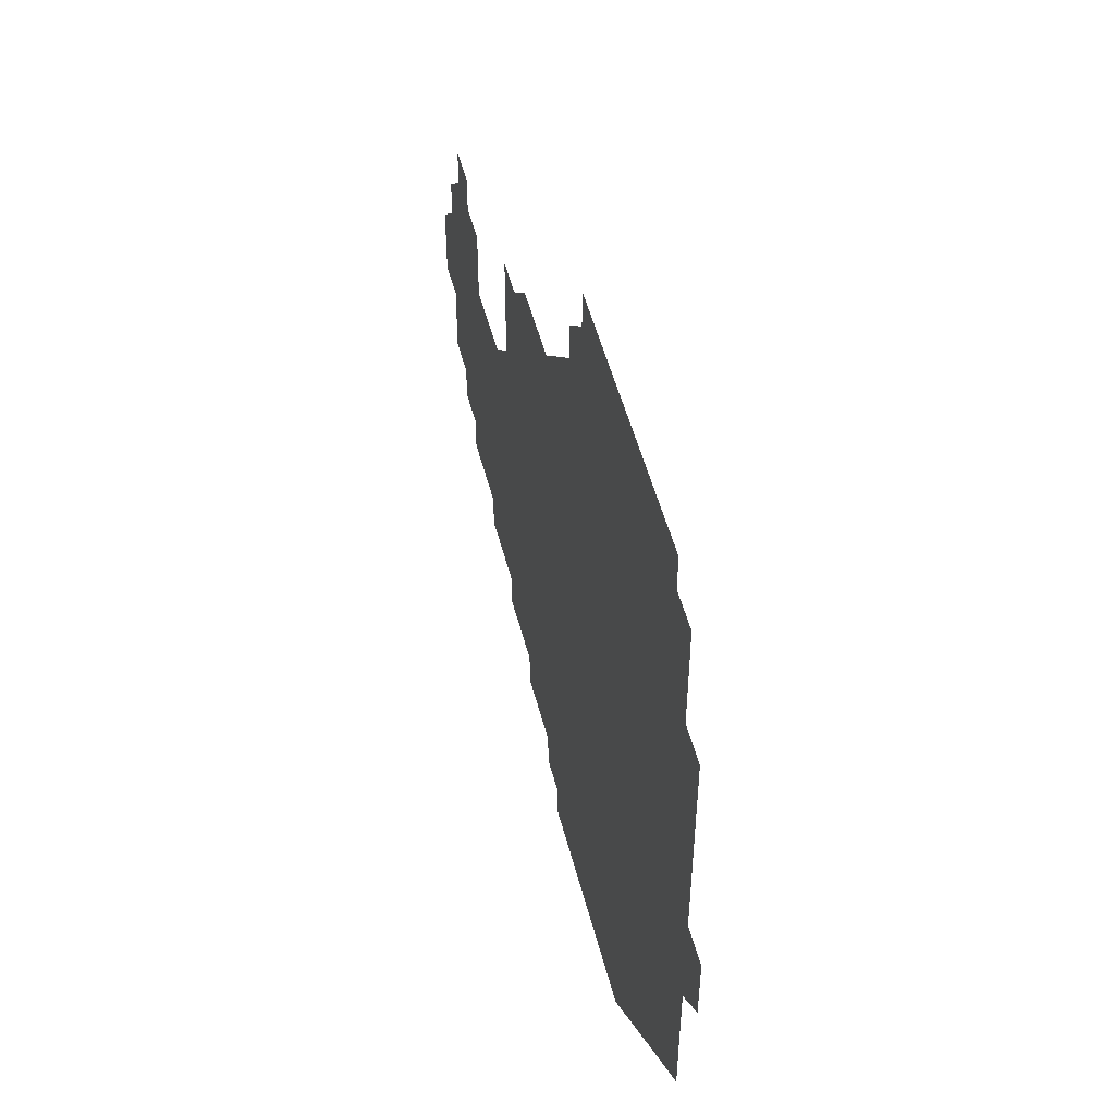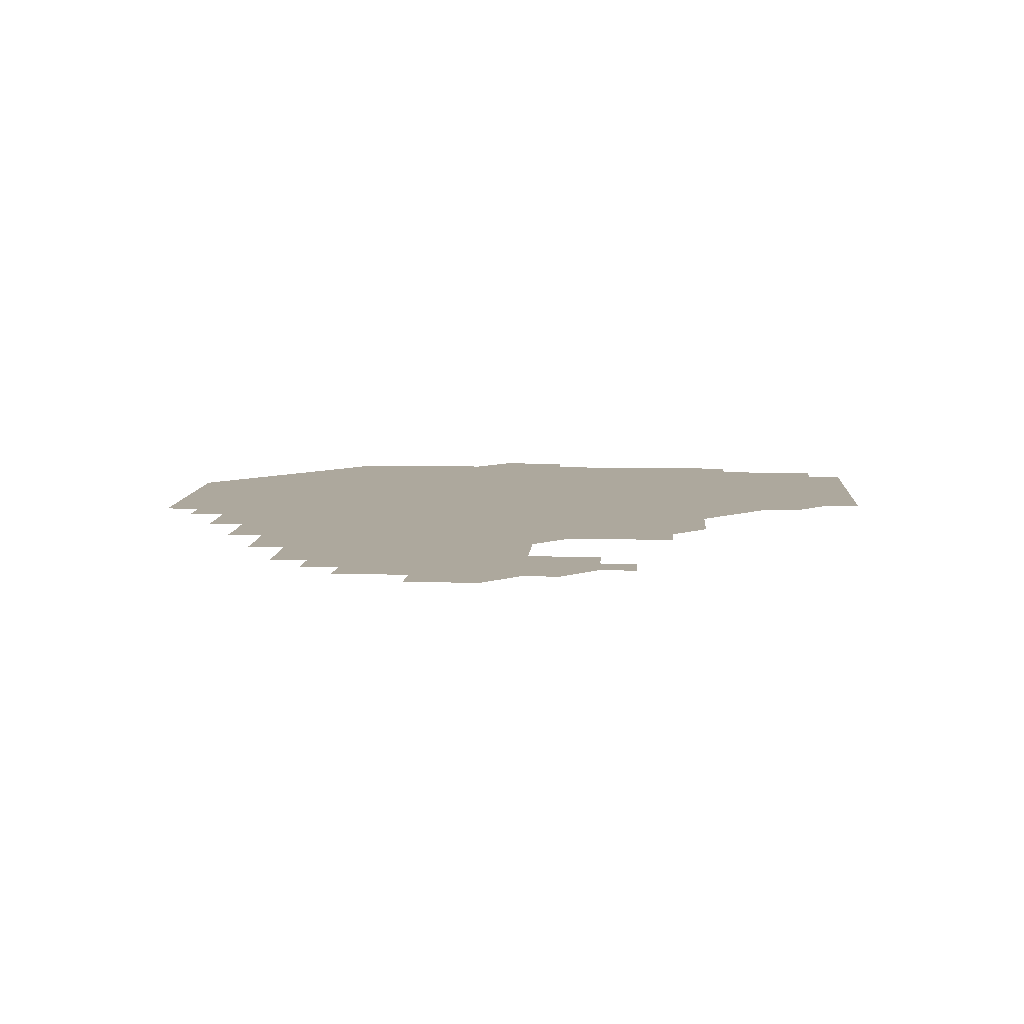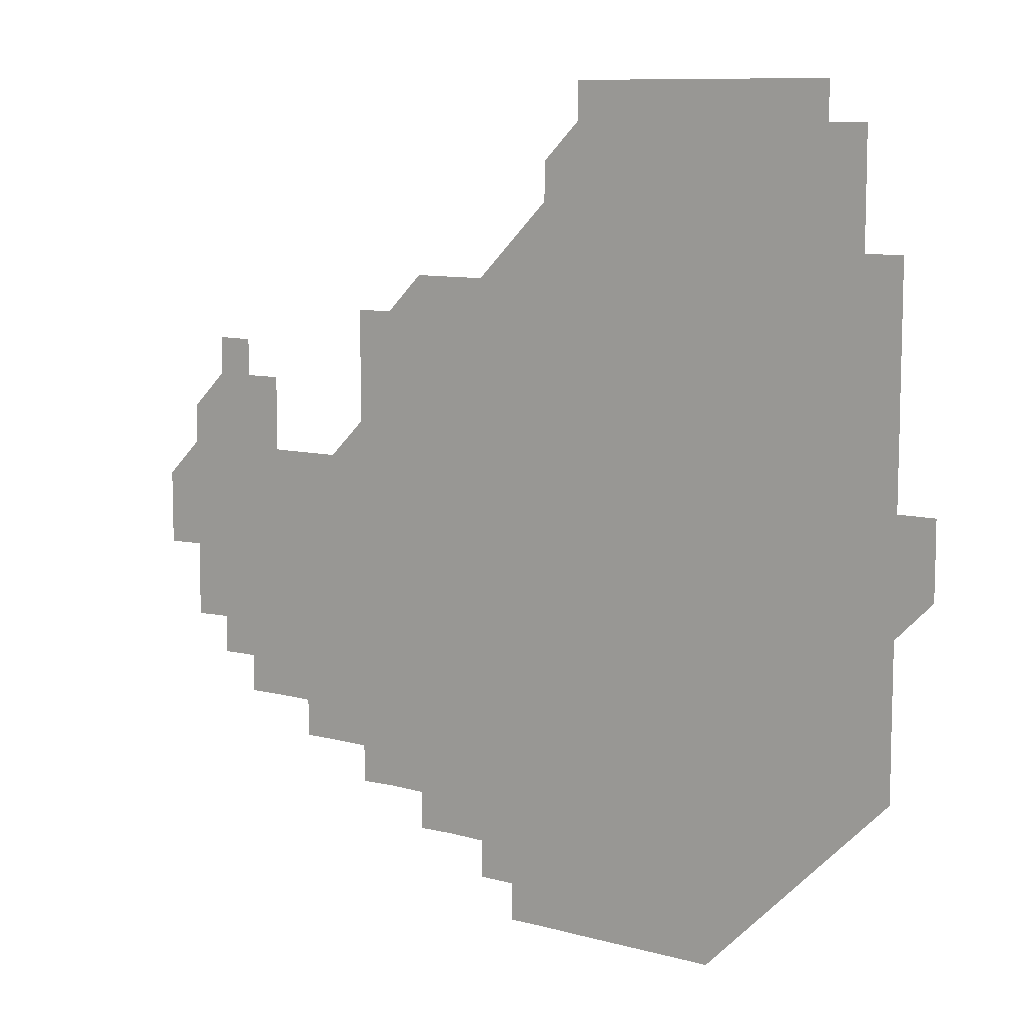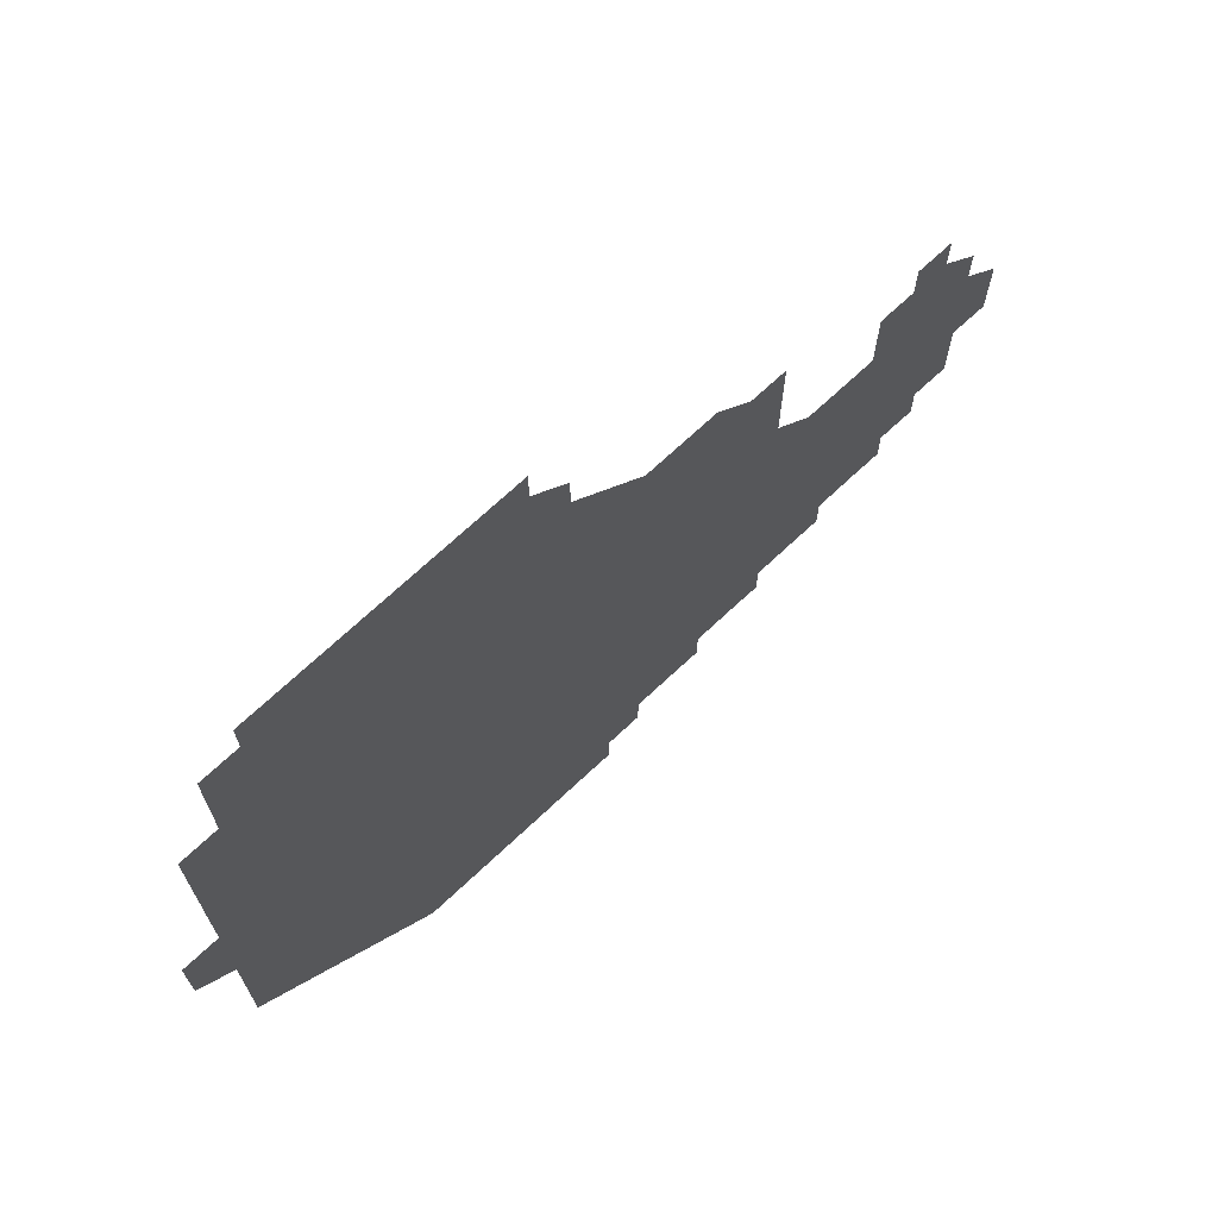
<metadata>
{"format":"obj","ext":"obj","renderer":"f3d","projection":"perspective","resolution":1024,"background":"white","views":[{"elev":51.5,"azim":-104.4,"up":"+Y"},{"elev":8.7,"azim":93.9,"up":"+Z"},{"elev":9.4,"azim":-144.4,"up":"+Y"},{"elev":70.4,"azim":-43.2,"up":"+Y"}]}
</metadata>
<code>
v 196 256 0
v 195.9 271 0
v 196 286 0
v 210.9 181 0
v 211 195.9 0
v 211 210.9 0
v 211 226 0
v 211 241 0
v 211 256 0
v 211 271 0
v 211 286 0
v 211 301 0
v 210.9 316 0
v 211 331 0
v 210.9 346 0
v 210.9 361 0
v 211 375.9 0
v 225.9 166 0
v 226 181 0
v 226 196 0
v 226 211 0
v 226.1 226 0
v 226.1 241 0
v 226 256 0
v 226 271 0
v 226 286 0
v 226 301 0
v 226 316 0
v 226 331 0
v 226 346 0
v 226 361 0
v 226 375.9 0
v 226 391 0
v 225.9 406 0
v 226 420.9 0
v 240.9 151 0
v 240.9 166 0
v 241 181 0
v 241 196 0
v 241 211 0
v 241 226 0
v 241.1 241 0
v 241 256 0
v 241 271 0
v 241 286 0
v 241.1 301 0
v 241 316 0
v 241 331 0
v 241 346 0
v 241 361 0
v 241 376 0
v 241 391 0
v 241 406 0
v 241 421 0
v 241 436 0
v 256 136 0
v 256 151 0
v 256 166 0
v 256 181 0
v 256 196 0
v 256 211 0
v 256 226 0
v 256 241 0
v 256 256 0
v 256 271 0
v 256 286 0
v 256 301 0
v 256 316 0
v 256 331 0
v 256 346 0
v 256 361 0
v 256 376 0
v 256 391 0
v 256 406 0
v 256 421 0
v 256 436 0
v 271 120.9 0
v 271.1 136 0
v 271 151 0
v 271 166 0
v 271 181 0
v 271 196 0
v 271 211 0
v 271 226 0
v 271 241 0
v 271 256 0
v 271 271 0
v 271 286 0
v 271 301 0
v 271 316 0
v 271 331 0
v 271 346 0
v 271 361 0
v 271 376 0
v 271 391 0
v 271 406 0
v 271 421 0
v 271 436 0
v 286 105.9 0
v 286 121 0
v 286 136 0
v 286 151 0
v 286 166 0
v 286 181 0
v 286 196 0
v 286 211 0
v 286 226 0
v 286 241 0
v 286 256 0
v 286 271 0
v 286 286 0
v 286 301 0
v 286 316 0
v 286 331 0
v 286 346 0
v 286 361 0
v 286 376 0
v 286 391 0
v 286 406 0
v 286 421 0
v 286 436 0
v 301 106 0
v 301 121.1 0
v 301 136 0
v 301 151 0
v 301 166 0
v 301 181 0
v 301 196 0
v 301 211 0
v 301 226 0
v 301 241 0
v 301 256 0
v 301 271 0
v 301 286 0
v 301 301 0
v 301 316 0
v 301 331 0
v 301 346 0
v 301 361 0
v 301 376 0
v 301 391 0
v 301 406 0
v 301 421 0
v 301 436 0
v 316 105.9 0
v 316 121.1 0
v 316 136 0
v 316 151 0
v 316 166 0
v 316 181 0
v 316 196 0
v 316 211 0
v 316 226 0
v 316 241 0
v 316 256 0
v 316 271 0
v 316 286 0
v 316 301 0
v 316 316 0
v 316 331 0
v 316 346 0
v 316 361 0
v 316 376 0
v 316 391 0
v 316 406 0
v 316 421 0
v 316 436 0
v 331 106 0
v 331 121 0
v 331 136 0
v 331 151 0
v 331 166 0
v 331 181 0
v 331 196 0
v 331 211 0
v 331 226 0
v 331 241 0
v 331 256 0
v 331 271 0
v 331 286 0
v 331 301 0
v 331 316 0
v 331 331 0
v 331 346 0
v 331 361 0
v 331 376 0
v 331 391 0
v 331 406 0
v 331 421 0
v 331 436 0
v 346.1 106 0
v 346 121 0
v 346 136 0
v 346 151 0
v 346 166 0
v 346 181 0
v 346 196 0
v 346 211 0
v 346 226 0
v 346 241 0
v 346 256 0
v 346 271 0
v 346 286 0
v 346 301 0
v 346 316 0
v 346 331 0
v 346 346 0
v 346 361 0
v 346 376 0
v 346 391 0
v 346 406 0
v 346 421 0
v 346 436 0
v 361.1 106.1 0
v 361 121 0
v 361 136 0
v 361 151 0
v 361 166 0
v 361 181 0
v 361 196 0
v 361 211 0
v 361 226 0
v 361 241 0
v 361 256 0
v 361 271 0
v 361 286 0
v 361 301 0
v 361 316 0
v 361 331 0
v 361 346 0
v 361 361 0
v 361 376 0
v 361 391 0
v 361 406 0
v 376.1 105.9 0
v 375.9 120.9 0
v 375.9 136.1 0
v 376 151 0
v 376 166 0
v 376 181 0
v 376 196 0
v 376 211 0
v 376 226 0
v 376 241 0
v 376 256 0
v 376 271 0
v 376 286 0
v 376 301 0
v 376 316 0
v 376 331 0
v 376 346 0
v 376 361 0
v 376 376 0
v 391.1 120.9 0
v 391 136 0
v 390.9 151.1 0
v 391 166 0
v 391 181 0
v 391 196 0
v 391 211 0
v 391 226 0
v 391 241 0
v 391 256 0
v 391 271 0
v 391 286 0
v 391 301 0
v 391 316 0
v 391 331 0
v 391 346 0
v 391 361 0
v 406.2 136.2 0
v 405.9 151 0
v 406 166 0
v 406 181 0
v 406 196 0
v 406 211 0
v 406 226 0
v 406 241 0
v 406 256 0
v 406 271 0
v 406 286 0
v 406 301 0
v 406 316 0
v 406 331 0
v 406 346 0
v 406 361 0
v 421.1 135.9 0
v 421.1 151.1 0
v 420.8 166.1 0
v 421 181 0
v 421 196 0
v 420.9 211 0
v 421 226 0
v 421 241 0
v 421 256 0
v 421 271 0
v 421 286 0
v 421 301 0
v 421 316 0
v 421 331 0
v 421 346 0
v 421 361 0
v 436.2 151.3 0
v 436 166 0
v 436 181 0
v 436 196 0
v 435.9 211.1 0
v 435.9 226 0
v 435.9 241 0
v 436 256 0
v 436 271 0
v 435.9 286 0
v 436 301 0
v 436 316 0
v 436 331 0
v 436 346 0
v 451.2 150.9 0
v 451 165.9 0
v 451 181 0
v 451.1 195.9 0
v 451 211 0
v 450.9 226 0
v 451 241 0
v 451 256 0
v 450.9 271 0
v 451 286 0
v 451 300.9 0
v 451 316 0
v 451 331 0
v 451 346 0
v 466.2 166.1 0
v 466 181 0
v 465.9 196 0
v 466.1 210.9 0
v 466 226 0
v 465.9 241 0
v 466 256 0
v 466 271 0
v 466.1 285.9 0
v 481.1 165.9 0
v 481 181 0
v 481 196 0
v 480.9 211.1 0
v 480.9 226 0
v 480.9 241.1 0
v 480.9 256 0
v 480.9 270.9 0
v 481.1 285.8 0
v 496.2 181.2 0
v 496 196 0
v 496 211.1 0
v 495.9 226 0
v 496 241 0
v 495.9 256 0
v 495.9 270.9 0
v 496 285.8 0
v 496 300.9 0
v 496 315.9 0
v 511.1 180.9 0
v 510.9 196.3 0
v 511.1 210.9 0
v 510.9 226 0
v 510.9 241 0
v 511 256 0
v 511 271 0
v 510.9 286 0
v 510.9 301 0
v 510.9 315.9 0
v 511 330.9 0
v 526.2 196 0
v 526.1 211.4 0
v 526 226 0
v 525.9 240.9 0
v 526 256 0
v 526 271 0
v 525.9 286 0
v 526 301 0
v 526.1 315.8 0
v 526 331 0
v 541.2 210.9 0
v 541.2 225.8 0
v 541 241.4 0
v 541 255.9 0
v 540.9 270.9 0
v 541.1 285.7 0
v 541.1 301 0
v 556.2 241 0
v 556.2 255.9 0
v 556.1 270.9 0
f 8 9 1
f 1 9 2
f 9 10 2
f 2 10 3
f 10 11 3
f 18 19 4
f 4 19 5
f 19 20 5
f 5 20 6
f 20 21 6
f 6 21 7
f 21 22 7
f 7 22 8
f 22 23 8
f 8 23 9
f 23 24 9
f 9 24 10
f 24 25 10
f 10 25 11
f 25 26 11
f 11 26 12
f 26 27 12
f 12 27 13
f 27 28 13
f 13 28 14
f 28 29 14
f 14 29 15
f 29 30 15
f 15 30 16
f 30 31 16
f 16 31 17
f 31 32 17
f 36 37 18
f 18 37 19
f 37 38 19
f 19 38 20
f 38 39 20
f 20 39 21
f 39 40 21
f 21 40 22
f 40 41 22
f 22 41 23
f 41 42 23
f 23 42 24
f 42 43 24
f 24 43 25
f 43 44 25
f 25 44 26
f 44 45 26
f 26 45 27
f 45 46 27
f 27 46 28
f 46 47 28
f 28 47 29
f 47 48 29
f 29 48 30
f 48 49 30
f 30 49 31
f 49 50 31
f 31 50 32
f 50 51 32
f 32 51 33
f 51 52 33
f 33 52 34
f 52 53 34
f 34 53 35
f 53 54 35
f 56 57 36
f 36 57 37
f 57 58 37
f 37 58 38
f 58 59 38
f 38 59 39
f 59 60 39
f 39 60 40
f 60 61 40
f 40 61 41
f 61 62 41
f 41 62 42
f 62 63 42
f 42 63 43
f 63 64 43
f 43 64 44
f 64 65 44
f 44 65 45
f 65 66 45
f 45 66 46
f 66 67 46
f 46 67 47
f 67 68 47
f 47 68 48
f 68 69 48
f 48 69 49
f 69 70 49
f 49 70 50
f 70 71 50
f 50 71 51
f 71 72 51
f 51 72 52
f 72 73 52
f 52 73 53
f 73 74 53
f 53 74 54
f 74 75 54
f 54 75 55
f 75 76 55
f 77 78 56
f 56 78 57
f 78 79 57
f 57 79 58
f 79 80 58
f 58 80 59
f 80 81 59
f 59 81 60
f 81 82 60
f 60 82 61
f 82 83 61
f 61 83 62
f 83 84 62
f 62 84 63
f 84 85 63
f 63 85 64
f 85 86 64
f 64 86 65
f 86 87 65
f 65 87 66
f 87 88 66
f 66 88 67
f 88 89 67
f 67 89 68
f 89 90 68
f 68 90 69
f 90 91 69
f 69 91 70
f 91 92 70
f 70 92 71
f 92 93 71
f 71 93 72
f 93 94 72
f 72 94 73
f 94 95 73
f 73 95 74
f 95 96 74
f 74 96 75
f 96 97 75
f 75 97 76
f 97 98 76
f 99 100 77
f 77 100 78
f 100 101 78
f 78 101 79
f 101 102 79
f 79 102 80
f 102 103 80
f 80 103 81
f 103 104 81
f 81 104 82
f 104 105 82
f 82 105 83
f 105 106 83
f 83 106 84
f 106 107 84
f 84 107 85
f 107 108 85
f 85 108 86
f 108 109 86
f 86 109 87
f 109 110 87
f 87 110 88
f 110 111 88
f 88 111 89
f 111 112 89
f 89 112 90
f 112 113 90
f 90 113 91
f 113 114 91
f 91 114 92
f 114 115 92
f 92 115 93
f 115 116 93
f 93 116 94
f 116 117 94
f 94 117 95
f 117 118 95
f 95 118 96
f 118 119 96
f 96 119 97
f 119 120 97
f 97 120 98
f 120 121 98
f 99 122 100
f 122 123 100
f 100 123 101
f 123 124 101
f 101 124 102
f 124 125 102
f 102 125 103
f 125 126 103
f 103 126 104
f 126 127 104
f 104 127 105
f 127 128 105
f 105 128 106
f 128 129 106
f 106 129 107
f 129 130 107
f 107 130 108
f 130 131 108
f 108 131 109
f 131 132 109
f 109 132 110
f 132 133 110
f 110 133 111
f 133 134 111
f 111 134 112
f 134 135 112
f 112 135 113
f 135 136 113
f 113 136 114
f 136 137 114
f 114 137 115
f 137 138 115
f 115 138 116
f 138 139 116
f 116 139 117
f 139 140 117
f 117 140 118
f 140 141 118
f 118 141 119
f 141 142 119
f 119 142 120
f 142 143 120
f 120 143 121
f 143 144 121
f 122 145 123
f 145 146 123
f 123 146 124
f 146 147 124
f 124 147 125
f 147 148 125
f 125 148 126
f 148 149 126
f 126 149 127
f 149 150 127
f 127 150 128
f 150 151 128
f 128 151 129
f 151 152 129
f 129 152 130
f 152 153 130
f 130 153 131
f 153 154 131
f 131 154 132
f 154 155 132
f 132 155 133
f 155 156 133
f 133 156 134
f 156 157 134
f 134 157 135
f 157 158 135
f 135 158 136
f 158 159 136
f 136 159 137
f 159 160 137
f 137 160 138
f 160 161 138
f 138 161 139
f 161 162 139
f 139 162 140
f 162 163 140
f 140 163 141
f 163 164 141
f 141 164 142
f 164 165 142
f 142 165 143
f 165 166 143
f 143 166 144
f 166 167 144
f 145 168 146
f 168 169 146
f 146 169 147
f 169 170 147
f 147 170 148
f 170 171 148
f 148 171 149
f 171 172 149
f 149 172 150
f 172 173 150
f 150 173 151
f 173 174 151
f 151 174 152
f 174 175 152
f 152 175 153
f 175 176 153
f 153 176 154
f 176 177 154
f 154 177 155
f 177 178 155
f 155 178 156
f 178 179 156
f 156 179 157
f 179 180 157
f 157 180 158
f 180 181 158
f 158 181 159
f 181 182 159
f 159 182 160
f 182 183 160
f 160 183 161
f 183 184 161
f 161 184 162
f 184 185 162
f 162 185 163
f 185 186 163
f 163 186 164
f 186 187 164
f 164 187 165
f 187 188 165
f 165 188 166
f 188 189 166
f 166 189 167
f 189 190 167
f 168 191 169
f 191 192 169
f 169 192 170
f 192 193 170
f 170 193 171
f 193 194 171
f 171 194 172
f 194 195 172
f 172 195 173
f 195 196 173
f 173 196 174
f 196 197 174
f 174 197 175
f 197 198 175
f 175 198 176
f 198 199 176
f 176 199 177
f 199 200 177
f 177 200 178
f 200 201 178
f 178 201 179
f 201 202 179
f 179 202 180
f 202 203 180
f 180 203 181
f 203 204 181
f 181 204 182
f 204 205 182
f 182 205 183
f 205 206 183
f 183 206 184
f 206 207 184
f 184 207 185
f 207 208 185
f 185 208 186
f 208 209 186
f 186 209 187
f 209 210 187
f 187 210 188
f 210 211 188
f 188 211 189
f 211 212 189
f 189 212 190
f 212 213 190
f 191 214 192
f 214 215 192
f 192 215 193
f 215 216 193
f 193 216 194
f 216 217 194
f 194 217 195
f 217 218 195
f 195 218 196
f 218 219 196
f 196 219 197
f 219 220 197
f 197 220 198
f 220 221 198
f 198 221 199
f 221 222 199
f 199 222 200
f 222 223 200
f 200 223 201
f 223 224 201
f 201 224 202
f 224 225 202
f 202 225 203
f 225 226 203
f 203 226 204
f 226 227 204
f 204 227 205
f 227 228 205
f 205 228 206
f 228 229 206
f 206 229 207
f 229 230 207
f 207 230 208
f 230 231 208
f 208 231 209
f 231 232 209
f 209 232 210
f 232 233 210
f 210 233 211
f 233 234 211
f 211 234 212
f 214 235 215
f 235 236 215
f 215 236 216
f 236 237 216
f 216 237 217
f 237 238 217
f 217 238 218
f 238 239 218
f 218 239 219
f 239 240 219
f 219 240 220
f 240 241 220
f 220 241 221
f 241 242 221
f 221 242 222
f 242 243 222
f 222 243 223
f 243 244 223
f 223 244 224
f 244 245 224
f 224 245 225
f 245 246 225
f 225 246 226
f 246 247 226
f 226 247 227
f 247 248 227
f 227 248 228
f 248 249 228
f 228 249 229
f 249 250 229
f 229 250 230
f 250 251 230
f 230 251 231
f 251 252 231
f 231 252 232
f 252 253 232
f 232 253 233
f 236 254 237
f 254 255 237
f 237 255 238
f 255 256 238
f 238 256 239
f 256 257 239
f 239 257 240
f 257 258 240
f 240 258 241
f 258 259 241
f 241 259 242
f 259 260 242
f 242 260 243
f 260 261 243
f 243 261 244
f 261 262 244
f 244 262 245
f 262 263 245
f 245 263 246
f 263 264 246
f 246 264 247
f 264 265 247
f 247 265 248
f 265 266 248
f 248 266 249
f 266 267 249
f 249 267 250
f 267 268 250
f 250 268 251
f 268 269 251
f 251 269 252
f 269 270 252
f 252 270 253
f 255 271 256
f 271 272 256
f 256 272 257
f 272 273 257
f 257 273 258
f 273 274 258
f 258 274 259
f 274 275 259
f 259 275 260
f 275 276 260
f 260 276 261
f 276 277 261
f 261 277 262
f 277 278 262
f 262 278 263
f 278 279 263
f 263 279 264
f 279 280 264
f 264 280 265
f 280 281 265
f 265 281 266
f 281 282 266
f 266 282 267
f 282 283 267
f 267 283 268
f 283 284 268
f 268 284 269
f 284 285 269
f 269 285 270
f 285 286 270
f 271 287 272
f 287 288 272
f 272 288 273
f 288 289 273
f 273 289 274
f 289 290 274
f 274 290 275
f 290 291 275
f 275 291 276
f 291 292 276
f 276 292 277
f 292 293 277
f 277 293 278
f 293 294 278
f 278 294 279
f 294 295 279
f 279 295 280
f 295 296 280
f 280 296 281
f 296 297 281
f 281 297 282
f 297 298 282
f 282 298 283
f 298 299 283
f 283 299 284
f 299 300 284
f 284 300 285
f 300 301 285
f 285 301 286
f 301 302 286
f 288 303 289
f 303 304 289
f 289 304 290
f 304 305 290
f 290 305 291
f 305 306 291
f 291 306 292
f 306 307 292
f 292 307 293
f 307 308 293
f 293 308 294
f 308 309 294
f 294 309 295
f 309 310 295
f 295 310 296
f 310 311 296
f 296 311 297
f 311 312 297
f 297 312 298
f 312 313 298
f 298 313 299
f 313 314 299
f 299 314 300
f 314 315 300
f 300 315 301
f 315 316 301
f 301 316 302
f 303 317 304
f 317 318 304
f 304 318 305
f 318 319 305
f 305 319 306
f 319 320 306
f 306 320 307
f 320 321 307
f 307 321 308
f 321 322 308
f 308 322 309
f 322 323 309
f 309 323 310
f 323 324 310
f 310 324 311
f 324 325 311
f 311 325 312
f 325 326 312
f 312 326 313
f 326 327 313
f 313 327 314
f 327 328 314
f 314 328 315
f 328 329 315
f 315 329 316
f 329 330 316
f 318 331 319
f 331 332 319
f 319 332 320
f 332 333 320
f 320 333 321
f 333 334 321
f 321 334 322
f 334 335 322
f 322 335 323
f 335 336 323
f 323 336 324
f 336 337 324
f 324 337 325
f 337 338 325
f 325 338 326
f 338 339 326
f 326 339 327
f 331 340 332
f 340 341 332
f 332 341 333
f 341 342 333
f 333 342 334
f 342 343 334
f 334 343 335
f 343 344 335
f 335 344 336
f 344 345 336
f 336 345 337
f 345 346 337
f 337 346 338
f 346 347 338
f 338 347 339
f 347 348 339
f 341 349 342
f 349 350 342
f 342 350 343
f 350 351 343
f 343 351 344
f 351 352 344
f 344 352 345
f 352 353 345
f 345 353 346
f 353 354 346
f 346 354 347
f 354 355 347
f 347 355 348
f 355 356 348
f 349 359 350
f 359 360 350
f 350 360 351
f 360 361 351
f 351 361 352
f 361 362 352
f 352 362 353
f 362 363 353
f 353 363 354
f 363 364 354
f 354 364 355
f 364 365 355
f 355 365 356
f 365 366 356
f 356 366 357
f 366 367 357
f 357 367 358
f 367 368 358
f 360 370 361
f 370 371 361
f 361 371 362
f 371 372 362
f 362 372 363
f 372 373 363
f 363 373 364
f 373 374 364
f 364 374 365
f 374 375 365
f 365 375 366
f 375 376 366
f 366 376 367
f 376 377 367
f 367 377 368
f 377 378 368
f 368 378 369
f 378 379 369
f 371 380 372
f 380 381 372
f 372 381 373
f 381 382 373
f 373 382 374
f 382 383 374
f 374 383 375
f 383 384 375
f 375 384 376
f 384 385 376
f 376 385 377
f 385 386 377
f 377 386 378
f 382 387 383
f 387 388 383
f 383 388 384
f 388 389 384
f 384 389 385

</code>
